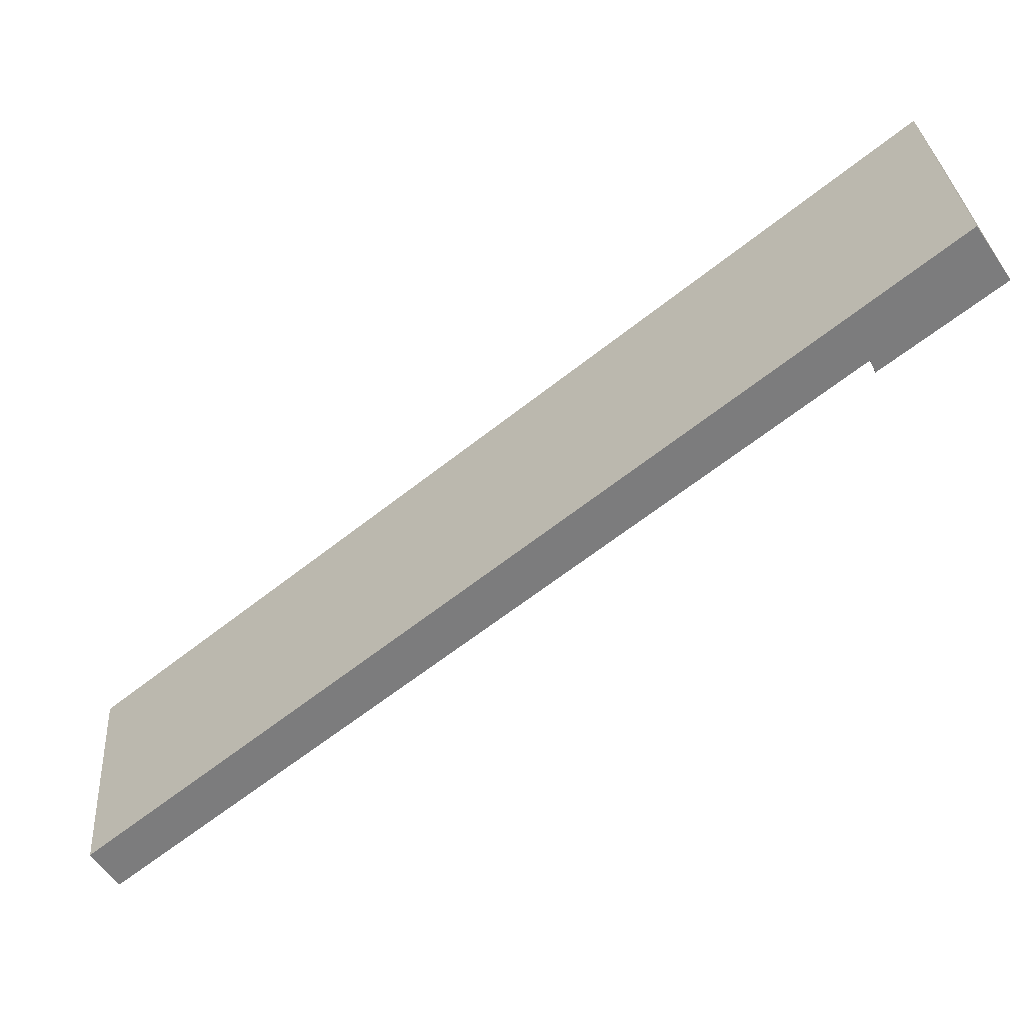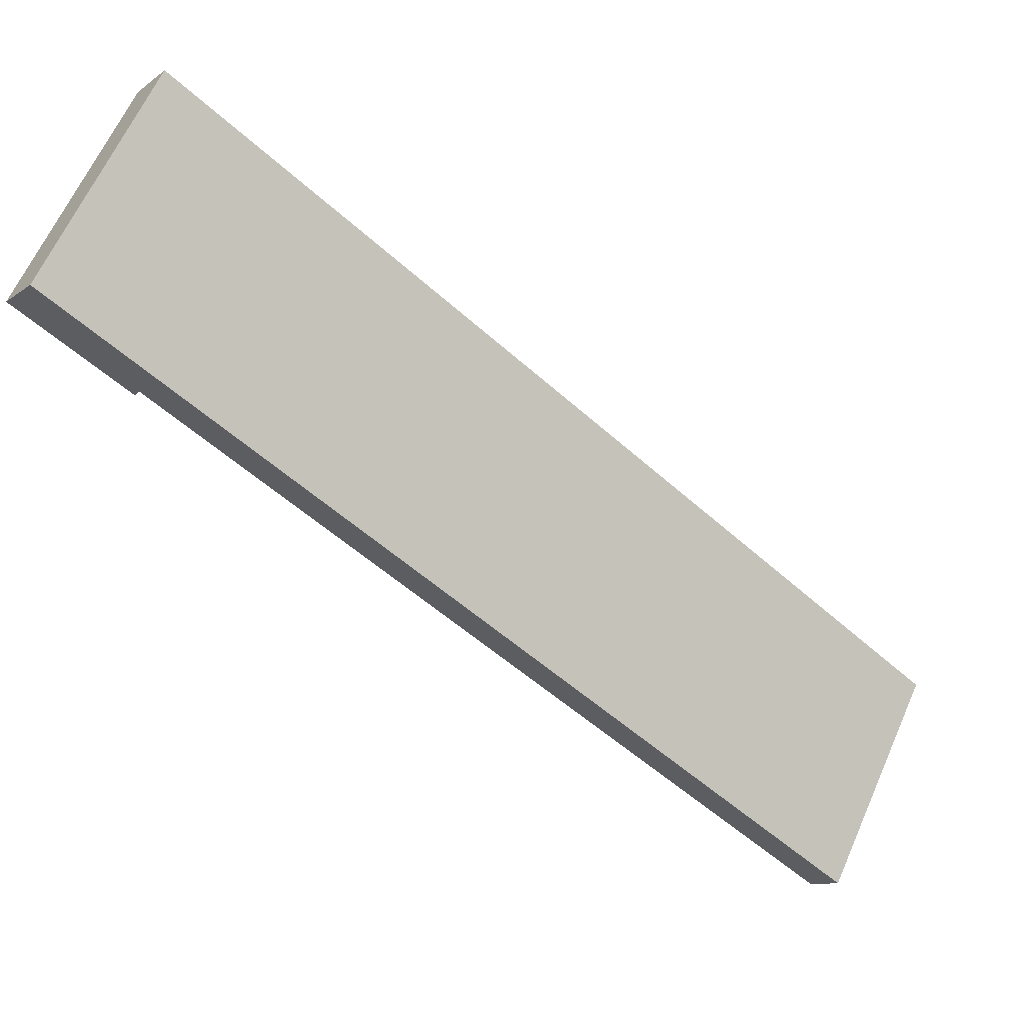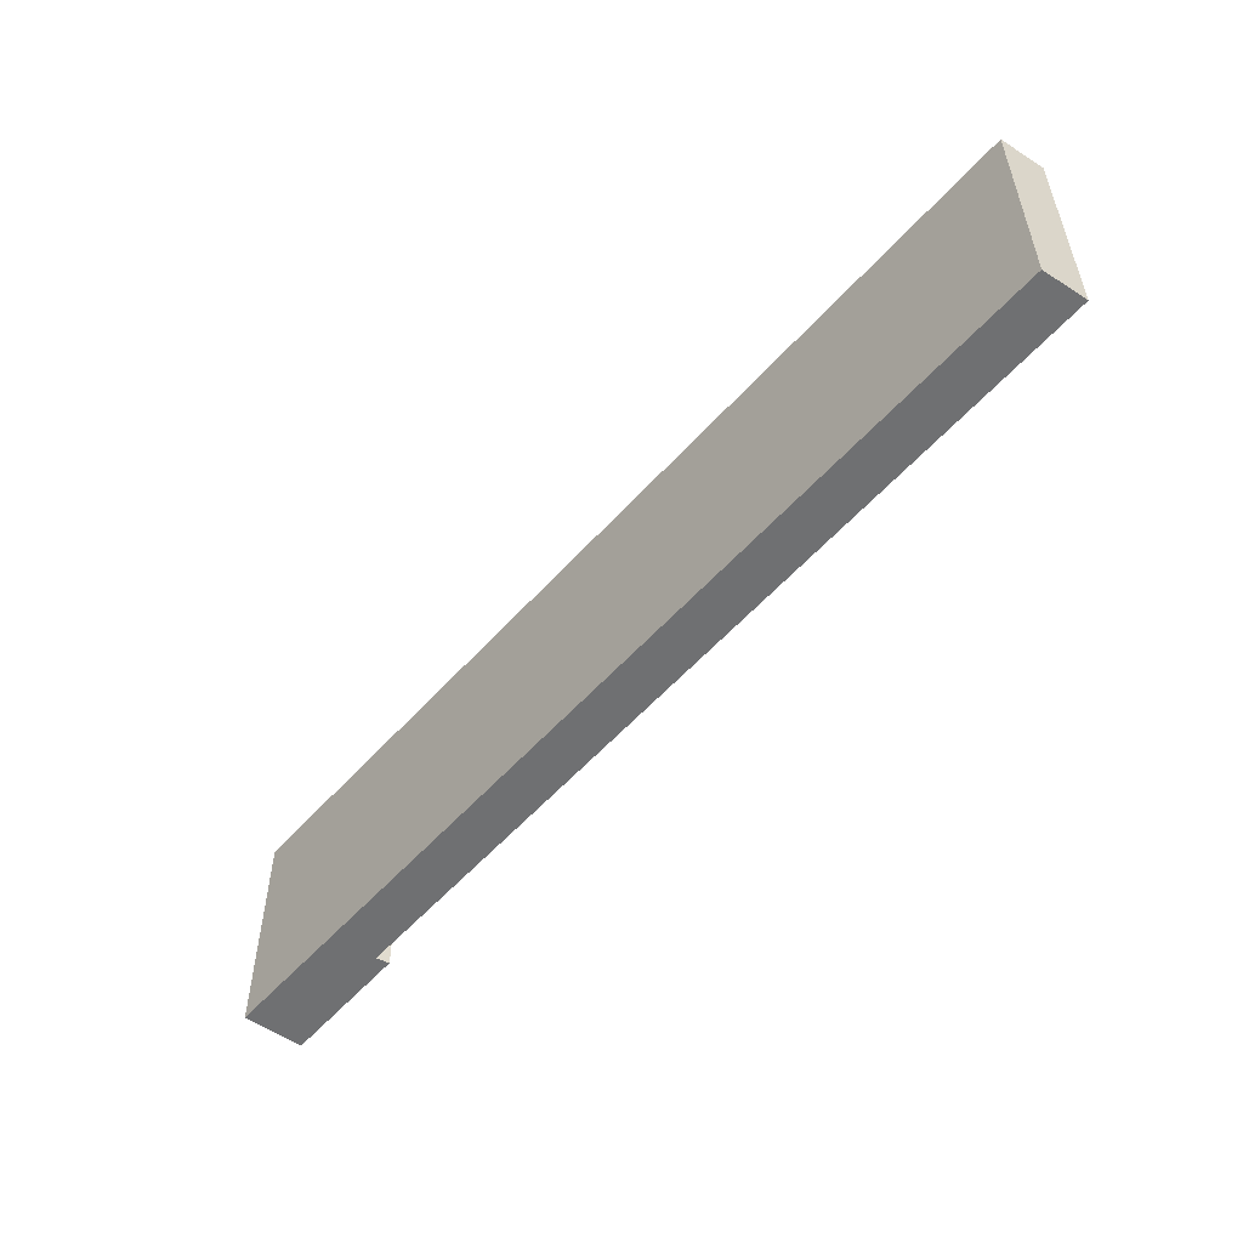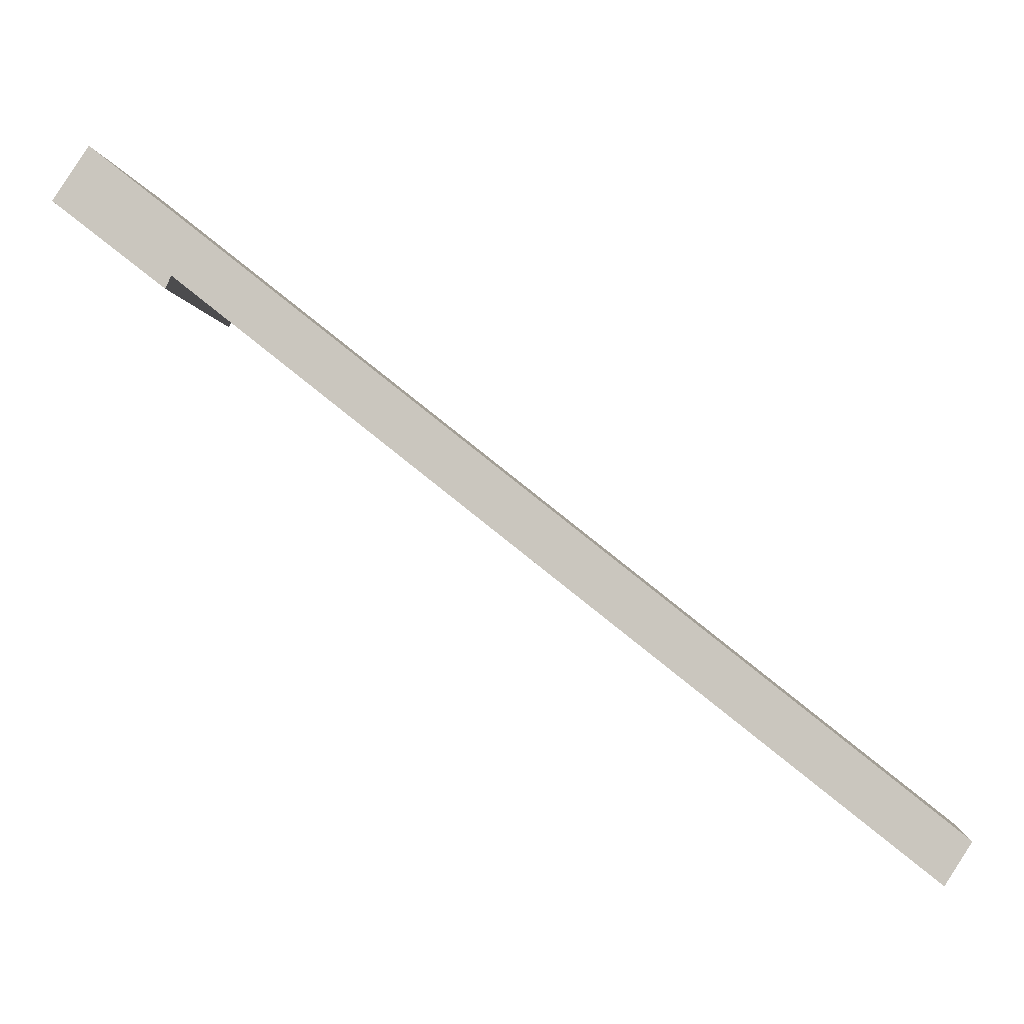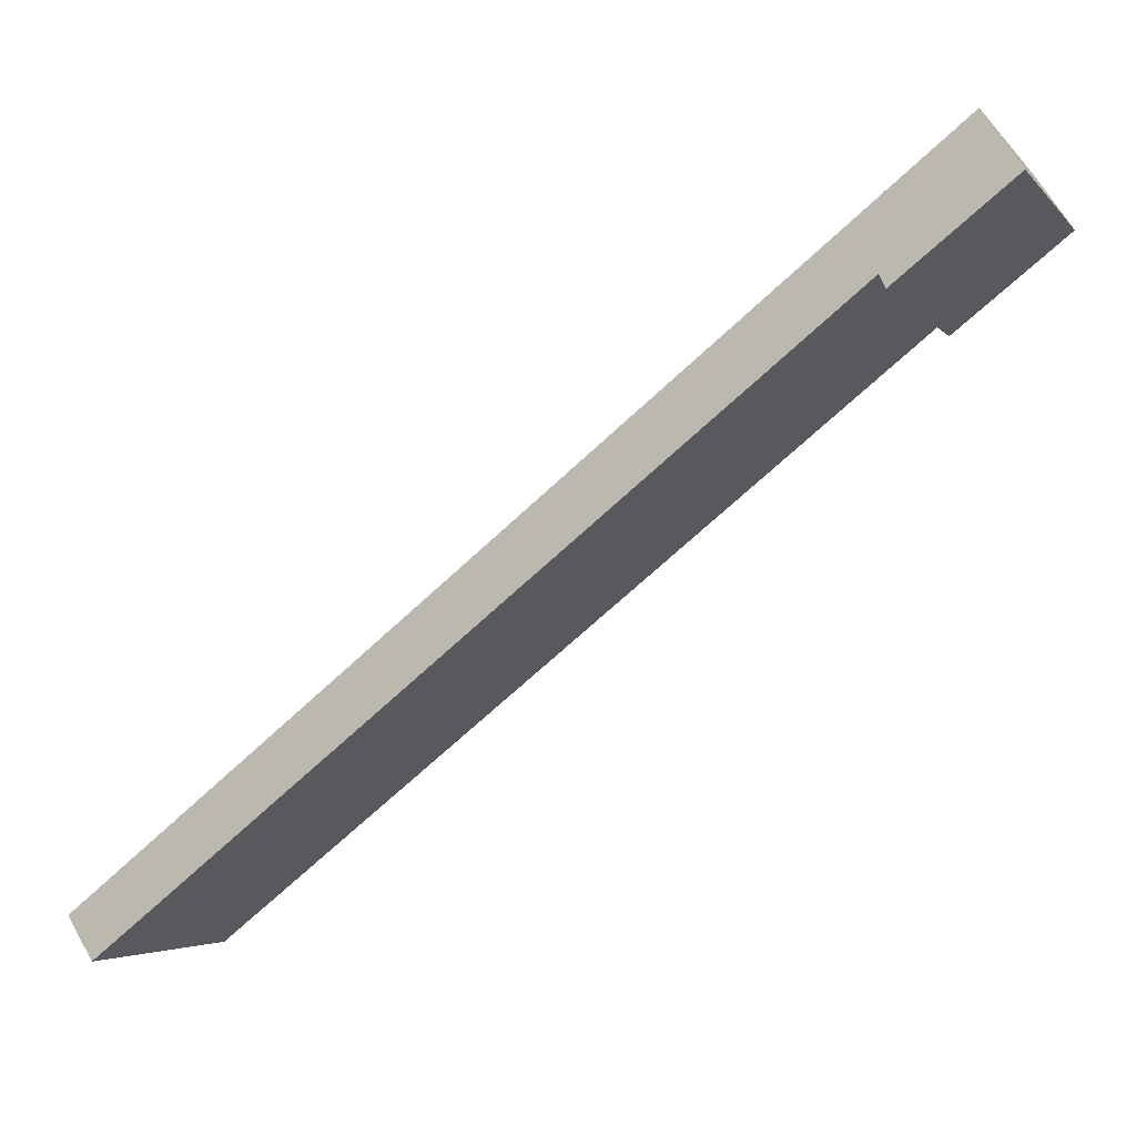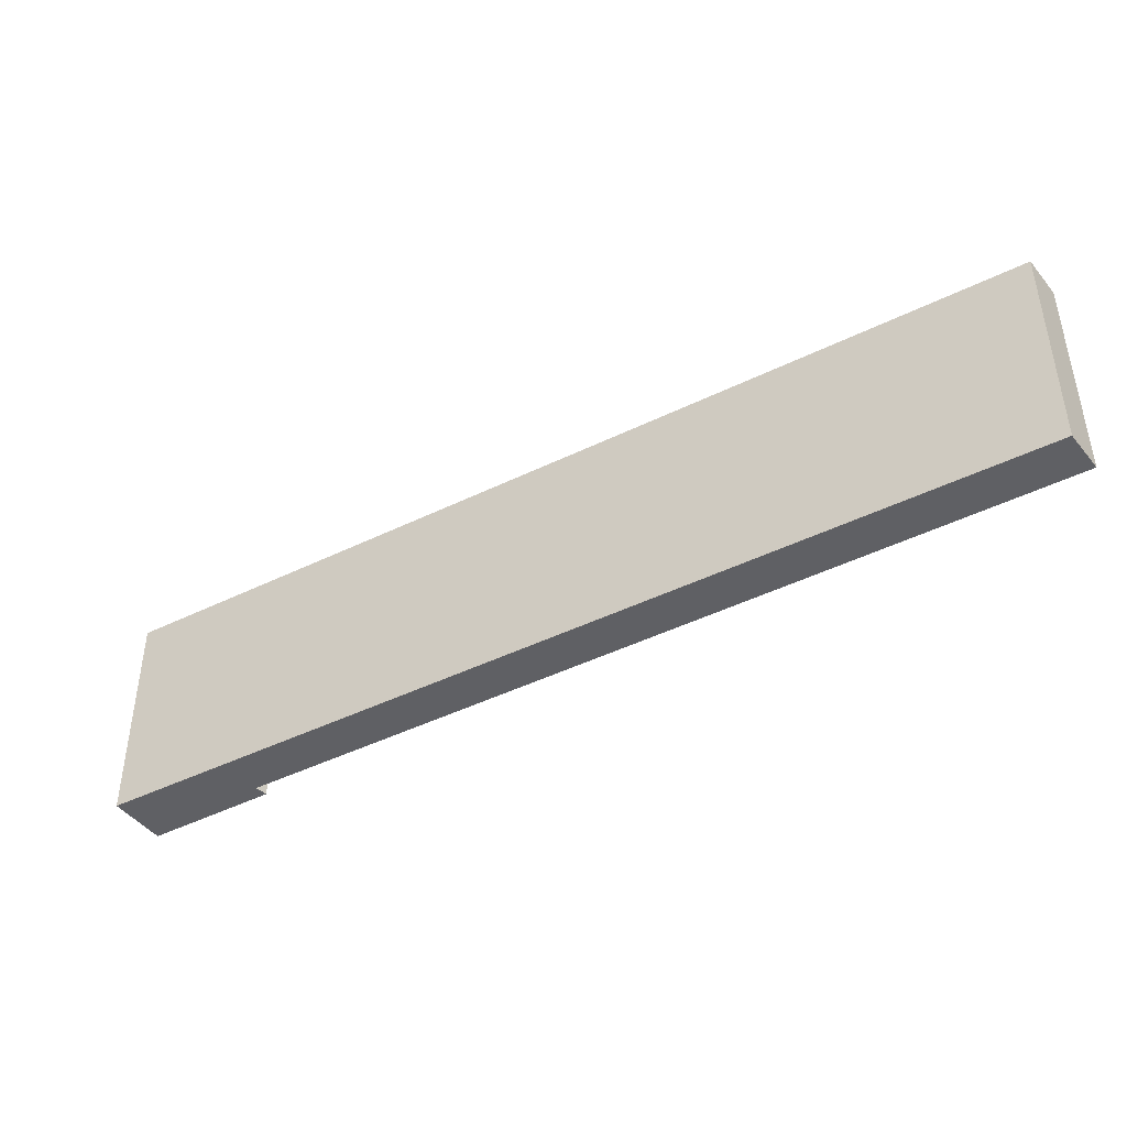
<metadata>
{"format":"obj","ext":"obj","renderer":"f3d","projection":"perspective","resolution":1024,"background":"white","views":[{"elev":31.6,"azim":175.9,"up":"+Z"},{"elev":64.8,"azim":24.1,"up":"+Z"},{"elev":-54.8,"azim":87.8,"up":"+Y"},{"elev":-4.0,"azim":7.1,"up":"+Z"},{"elev":-4.2,"azim":-159.4,"up":"+Z"},{"elev":-43.9,"azim":68.5,"up":"+Y"}]}
</metadata>
<code>
v  0 10.38 6.359e-16
v  5.05 10.38 -3.198
v  4.799 10.38 -3.732
v  36.66 10.38 -25.67
v  1.525 10.38 2.247
v  35.58 10.38 -27.38
v  35.58 1.677e-15 -27.38
v  5.05 1.958e-16 -3.198
v  4.799 2.285e-16 -3.732
v  0 0 0
v  36.66 1.572e-15 -25.67
v  1.525 -1.376e-16 2.247
g defaultobject
f 1 2 3
f 4 2 5
f 1 5 2
f 6 2 4
f 7 2 6
f 2 7 8
f 9 1 3
f 1 9 10
f 8 3 2
f 3 8 9
f 11 6 4
f 6 11 7
f 10 5 1
f 5 10 12
f 12 4 5
f 4 12 11
f 8 10 9
f 10 8 12
f 11 12 8
f 7 11 8

</code>
